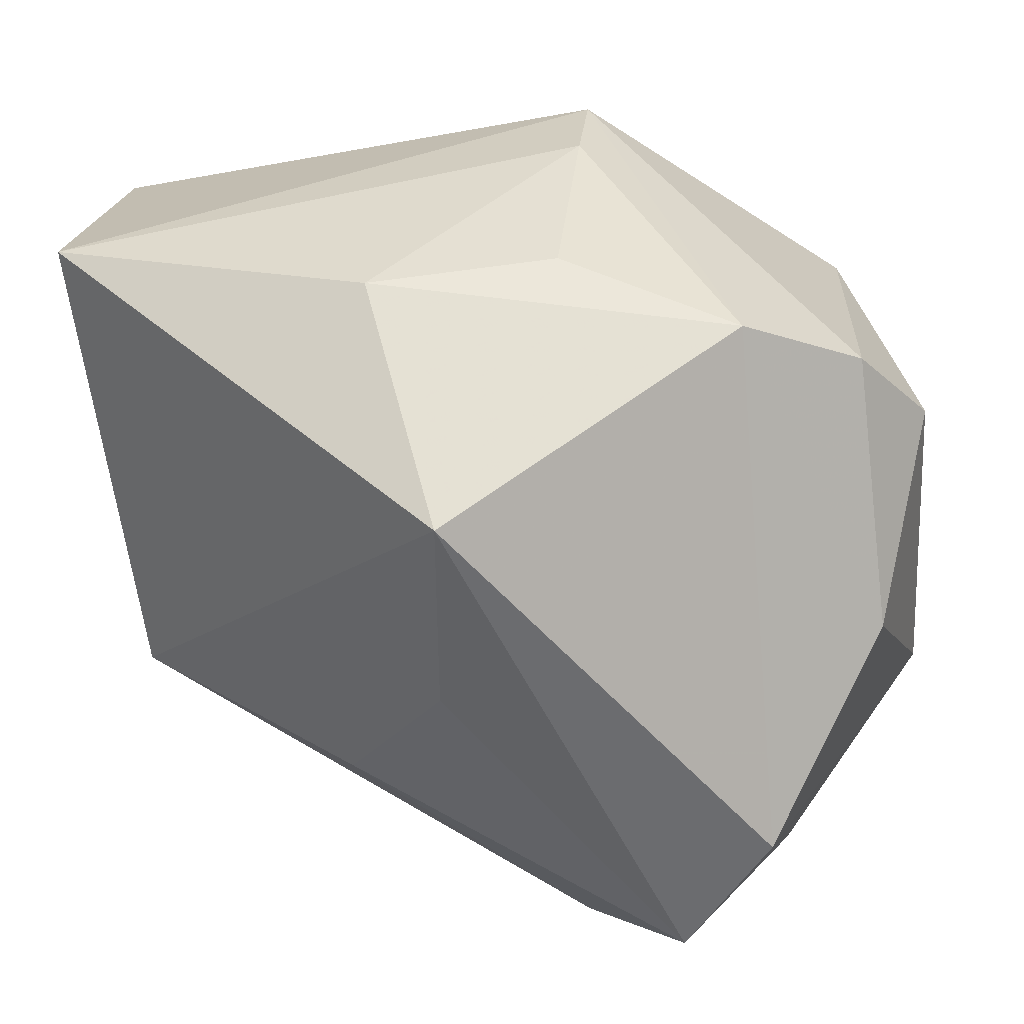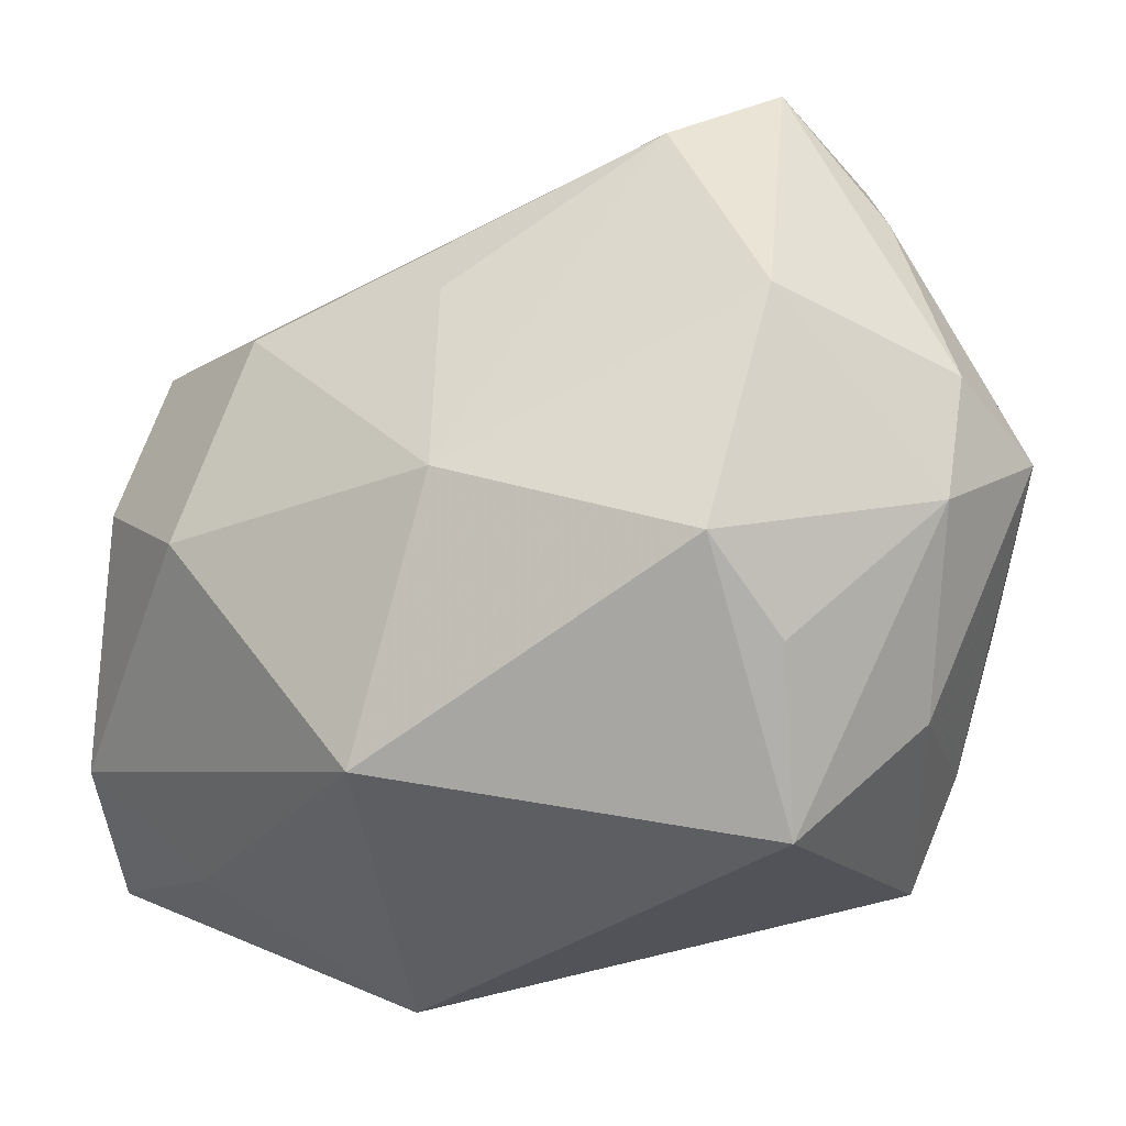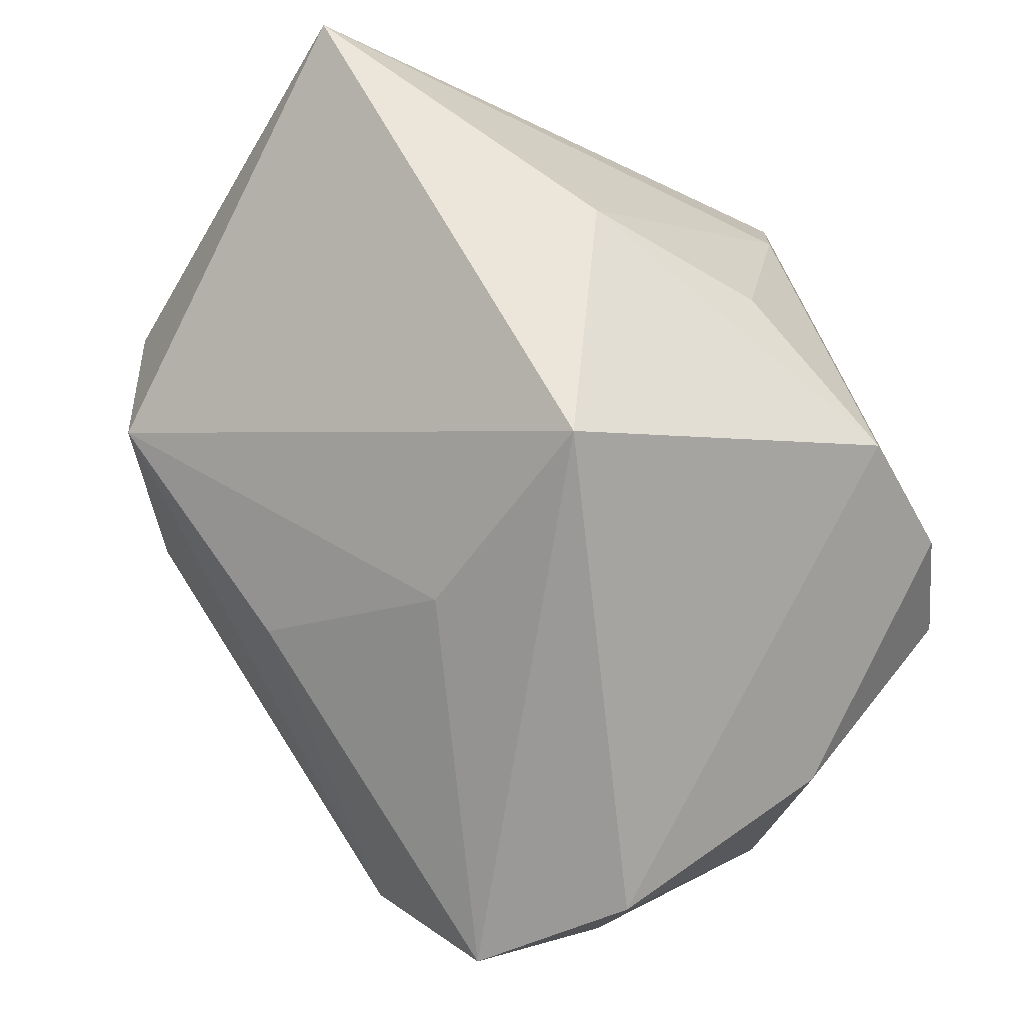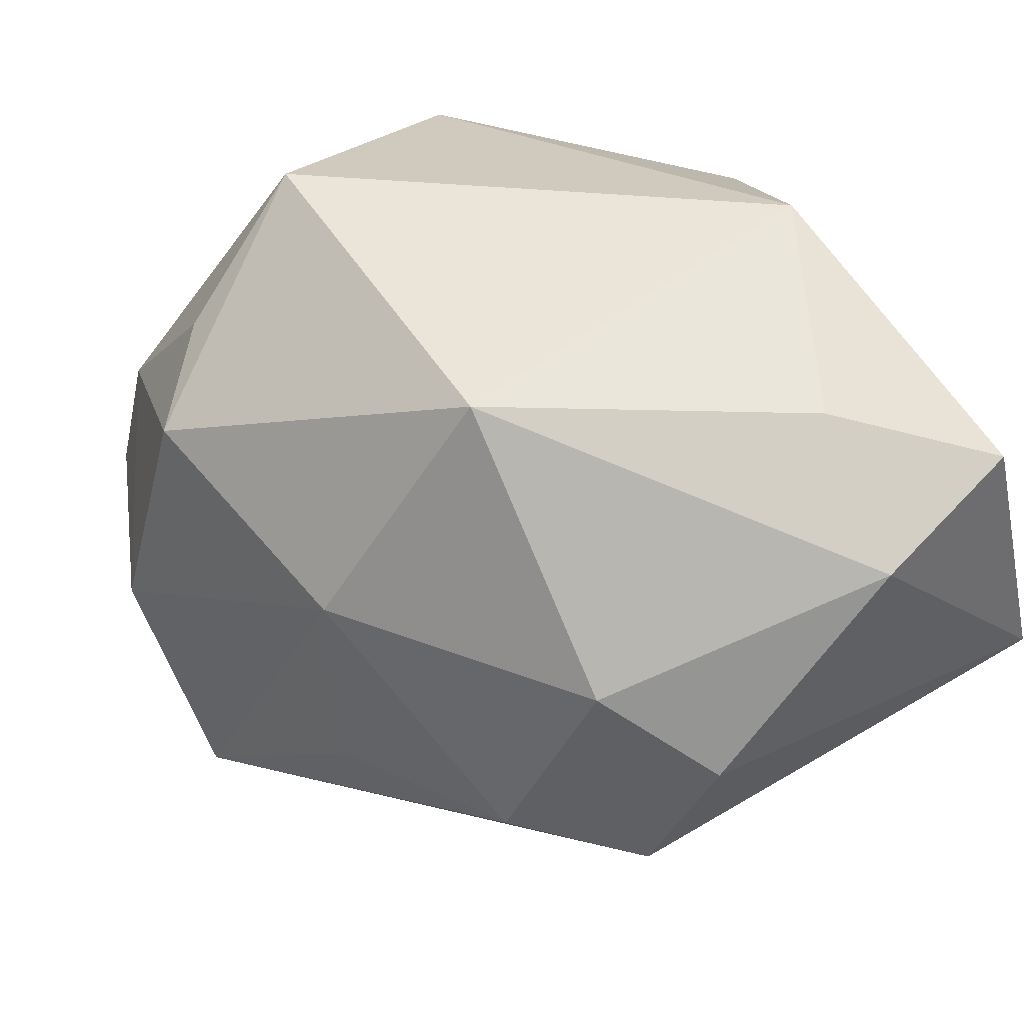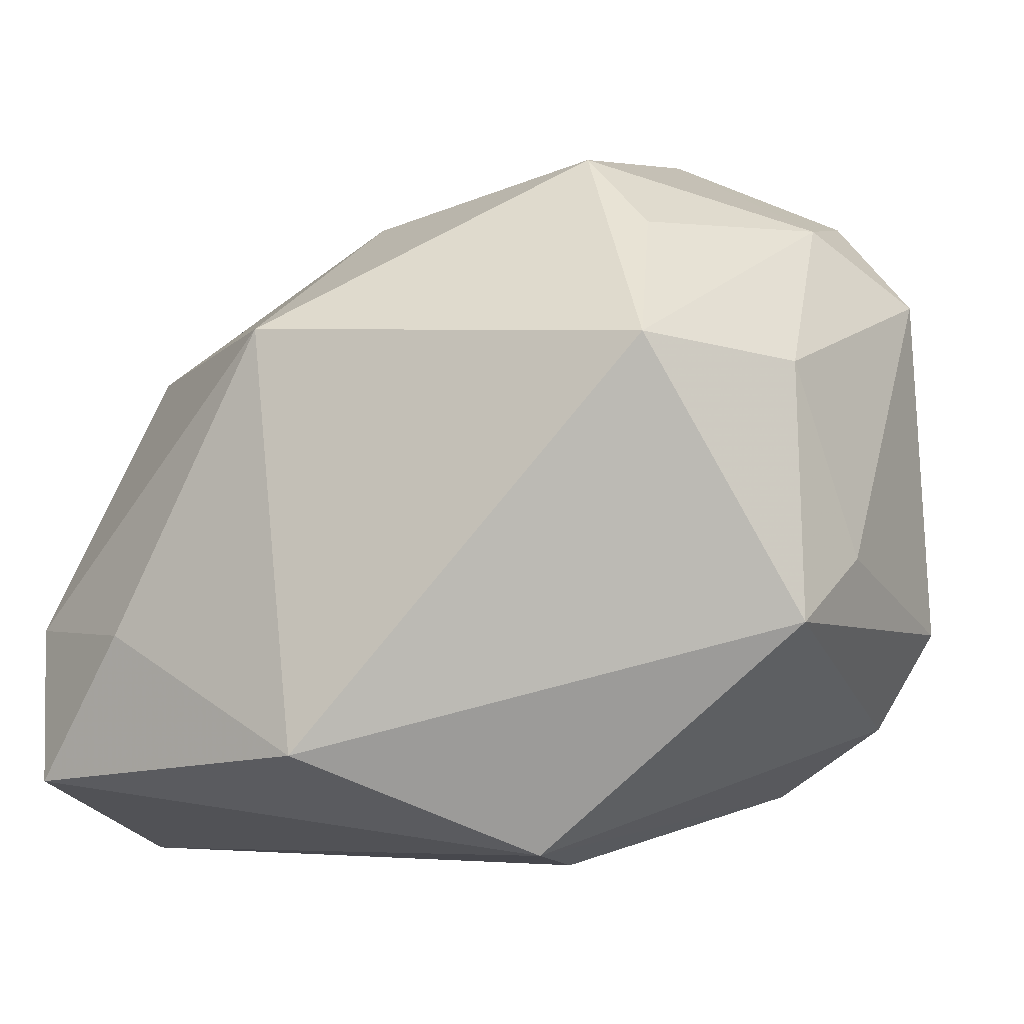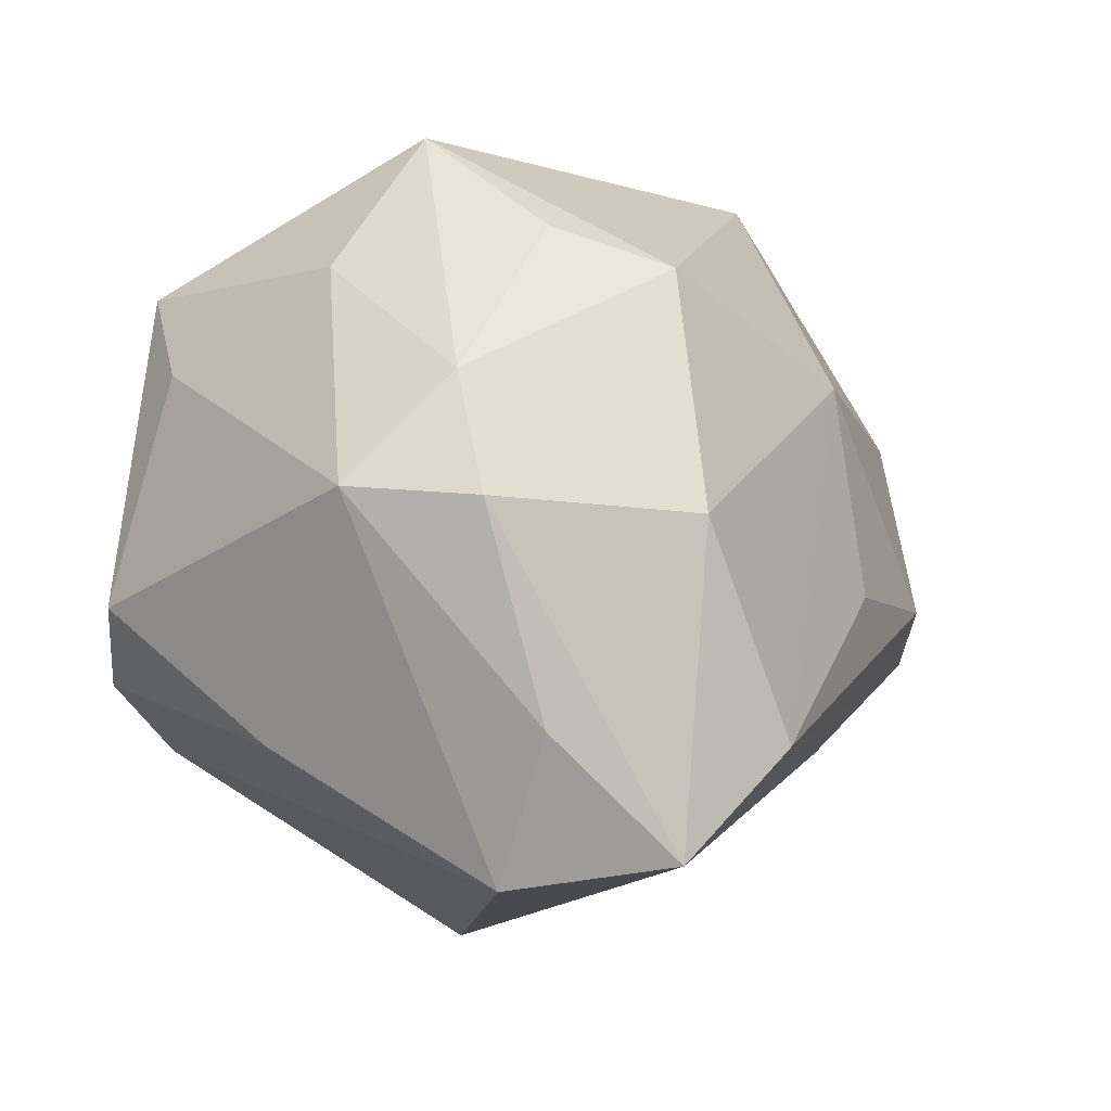
<metadata>
{"format":"obj","ext":"obj","renderer":"f3d","projection":"perspective","resolution":1024,"background":"white","views":[{"elev":-59.0,"azim":4.5,"up":"+Z"},{"elev":52.7,"azim":9.8,"up":"+Y"},{"elev":-71.1,"azim":-30.8,"up":"+Z"},{"elev":48.9,"azim":-124.2,"up":"+Z"},{"elev":-9.1,"azim":21.2,"up":"+Y"},{"elev":-12.5,"azim":137.0,"up":"+Z"}]}
</metadata>
<code>
v -0.01116 -0.02932 -0.01429
v 0.03529 -0.005577 0.009744
v 0.02238 0.0114 0.0293
v -0.03696 -0.02399 0.02301
v 0.03172 0.01085 0.01599
v 0.005476 -0.02901 -0.01142
v -0.008417 -0.02275 0.03107
v -0.01723 0.01814 -0.01926
v -0.007441 0.004265 -0.02933
v 0.02089 0.01924 -0.03382
v -0.02745 -0.01157 0.02742
v 0.03763 -0.01035 -0.009606
v 0.0127 0.03117 -0.03216
v 0.004061 0.03452 -0.02256
v -0.009543 0.02801 0.01031
v 0.00796 -0.03155 0.007277
v 0.03217 0.004322 -0.02209
v 0.03279 -0.01185 0.01831
v 0.02318 0.02714 -0.02256
v 0.01279 0.03102 0.01527
v -0.00591 -0.01588 -0.03382
v -0.03956 -0.00983 0.01936
v -0.03956 0.006926 0.003719
v -0.03956 -0.02937 -0.0033
v 0.03137 -0.01864 -0.01427
v 0.01965 0.02359 0.01912
v -0.01249 0.01425 0.03051
v -0.01216 0.02869 -0.007613
v -0.02796 0.02132 -0.005732
v 0.0307 0.02532 0.004644
v -0.03165 0.01449 0.01139
v 0.03744 0.0197 -0.004669
v -0.03678 0.01187 -0.008177
v 0.02079 -0.02467 -0.01825
v 0.03051 0.02819 -0.005731
v 0.01473 0.03611 -0.005997
v 0.008993 -0.03092 0.01768
f 1 24 21
f 21 24 33
f 33 9 21
f 16 37 24
f 24 1 16
f 25 18 37
f 12 18 25
f 21 9 13
f 13 10 21
f 3 18 5
f 12 32 2
f 2 18 12
f 32 5 2
f 2 5 18
f 26 20 3
f 7 18 3
f 37 18 7
f 3 20 27
f 27 7 3
f 11 7 27
f 22 27 31
f 11 27 22
f 31 27 15
f 15 27 20
f 14 28 15
f 31 15 29
f 29 15 28
f 29 28 14
f 14 33 29
f 12 25 17
f 17 32 12
f 17 10 32
f 34 1 21
f 37 16 34
f 34 25 37
f 21 10 34
f 10 17 34
f 34 17 25
f 9 33 8
f 8 13 9
f 8 33 14
f 14 13 8
f 32 10 19
f 10 13 19
f 23 22 31
f 31 29 23
f 23 29 33
f 23 33 24
f 24 22 23
f 4 22 24
f 24 37 4
f 37 7 4
f 4 7 11
f 11 22 4
f 6 16 1
f 1 34 6
f 6 34 16
f 14 15 36
f 36 15 20
f 36 13 14
f 30 36 20
f 20 26 30
f 30 5 32
f 3 5 30
f 30 26 3
f 32 19 35
f 35 30 32
f 36 30 35
f 35 19 13
f 13 36 35

</code>
